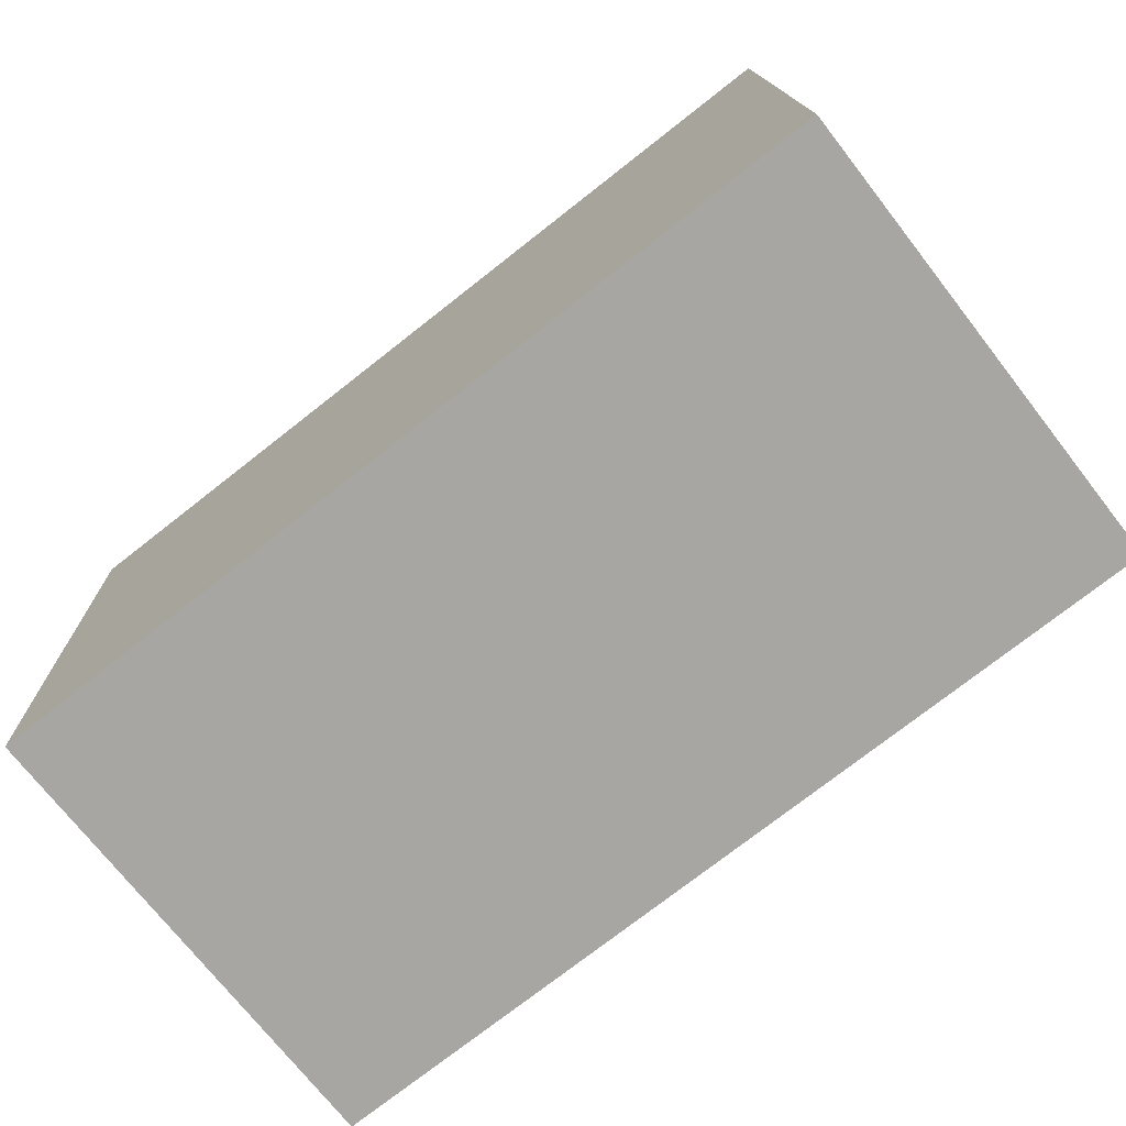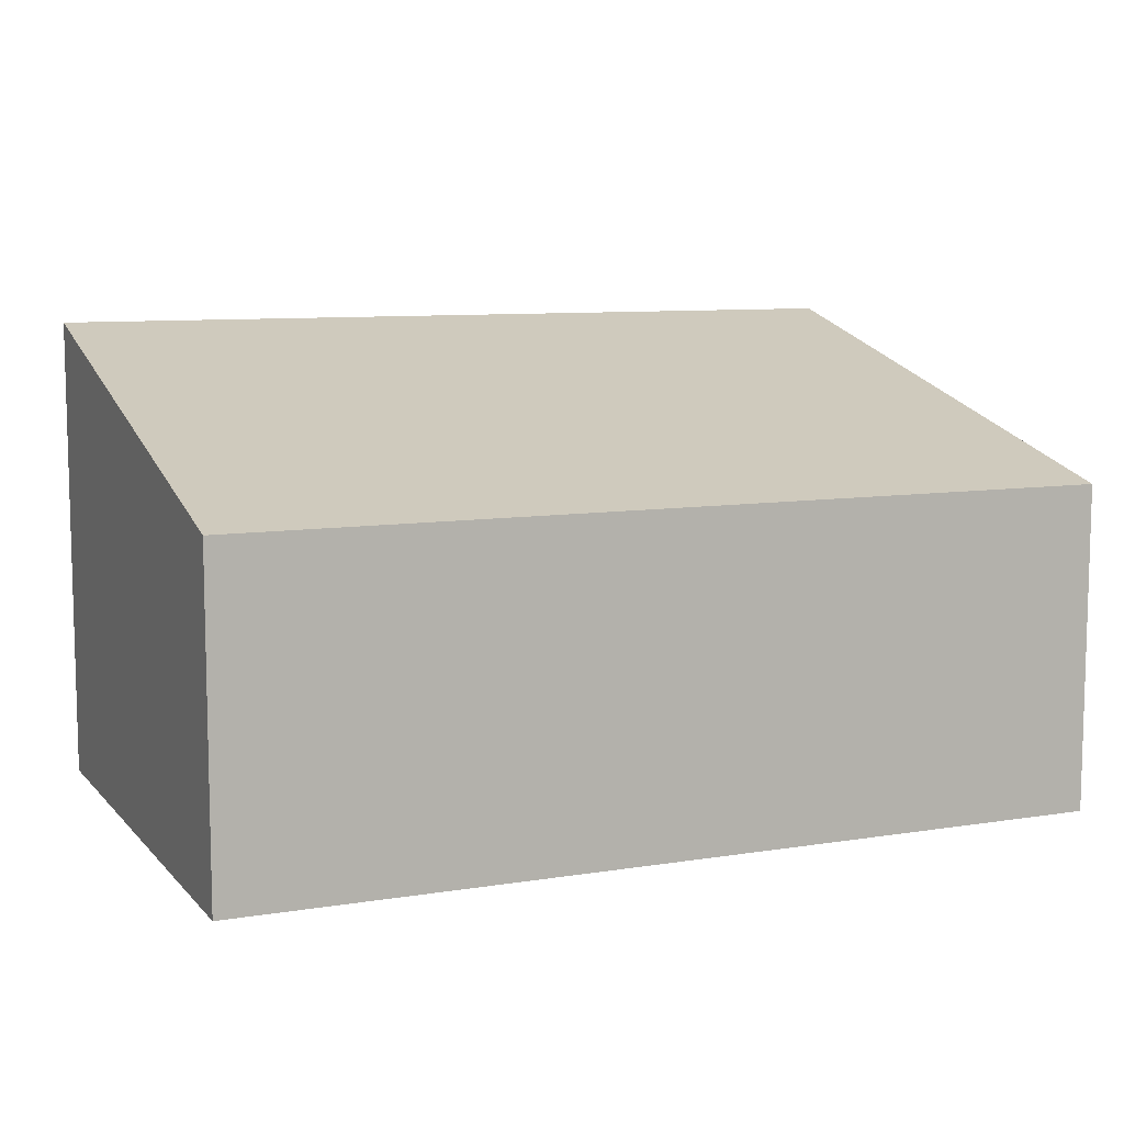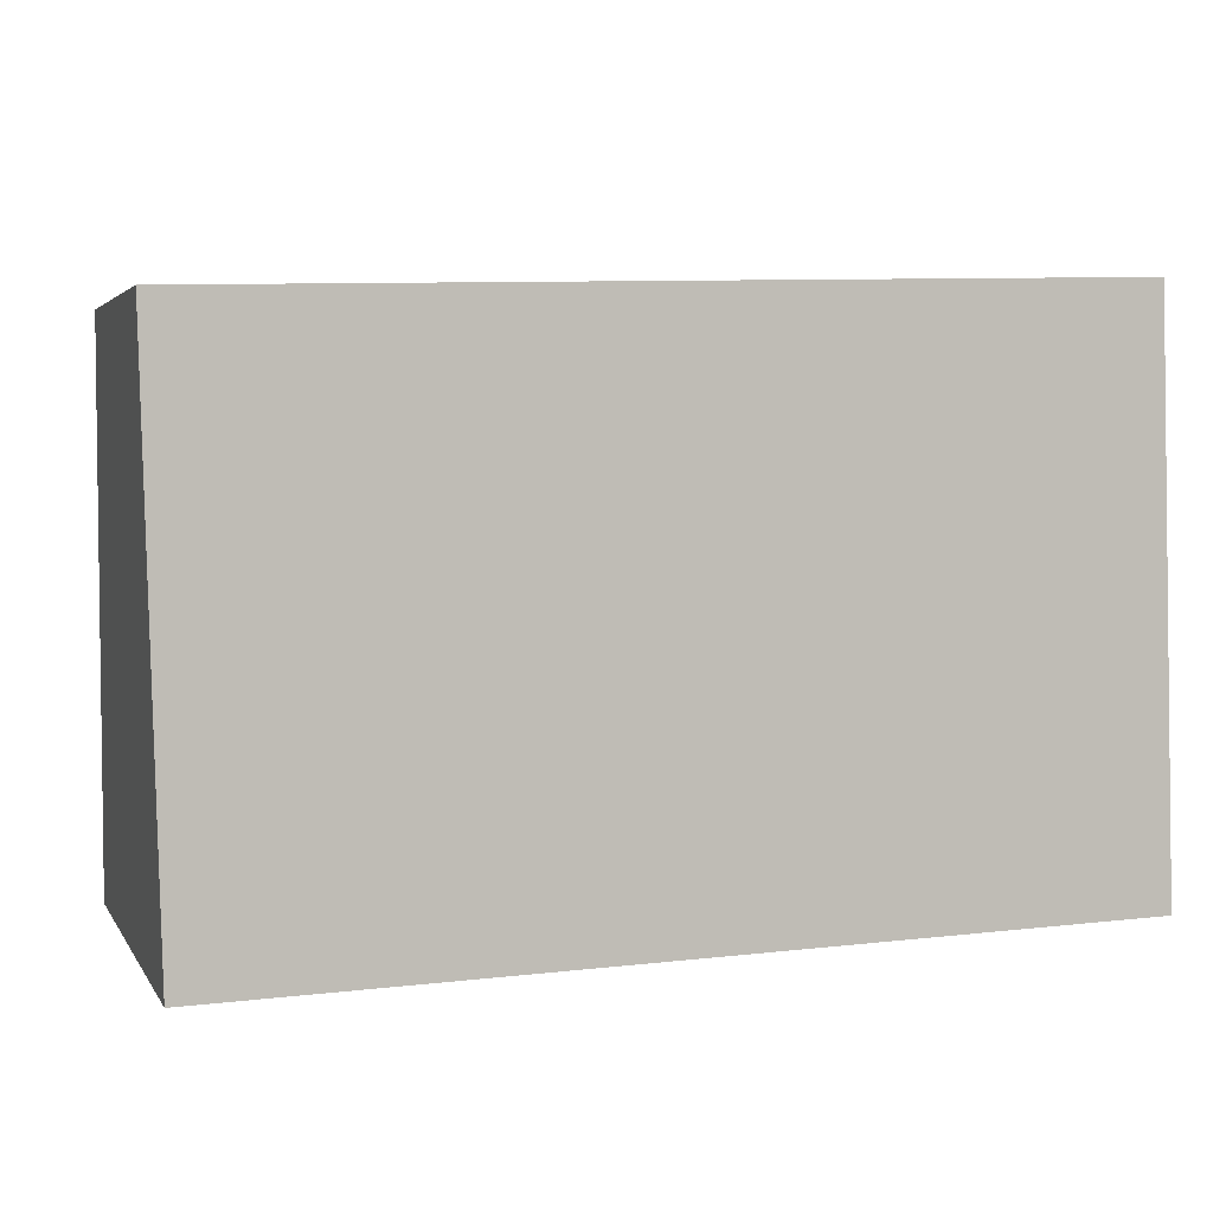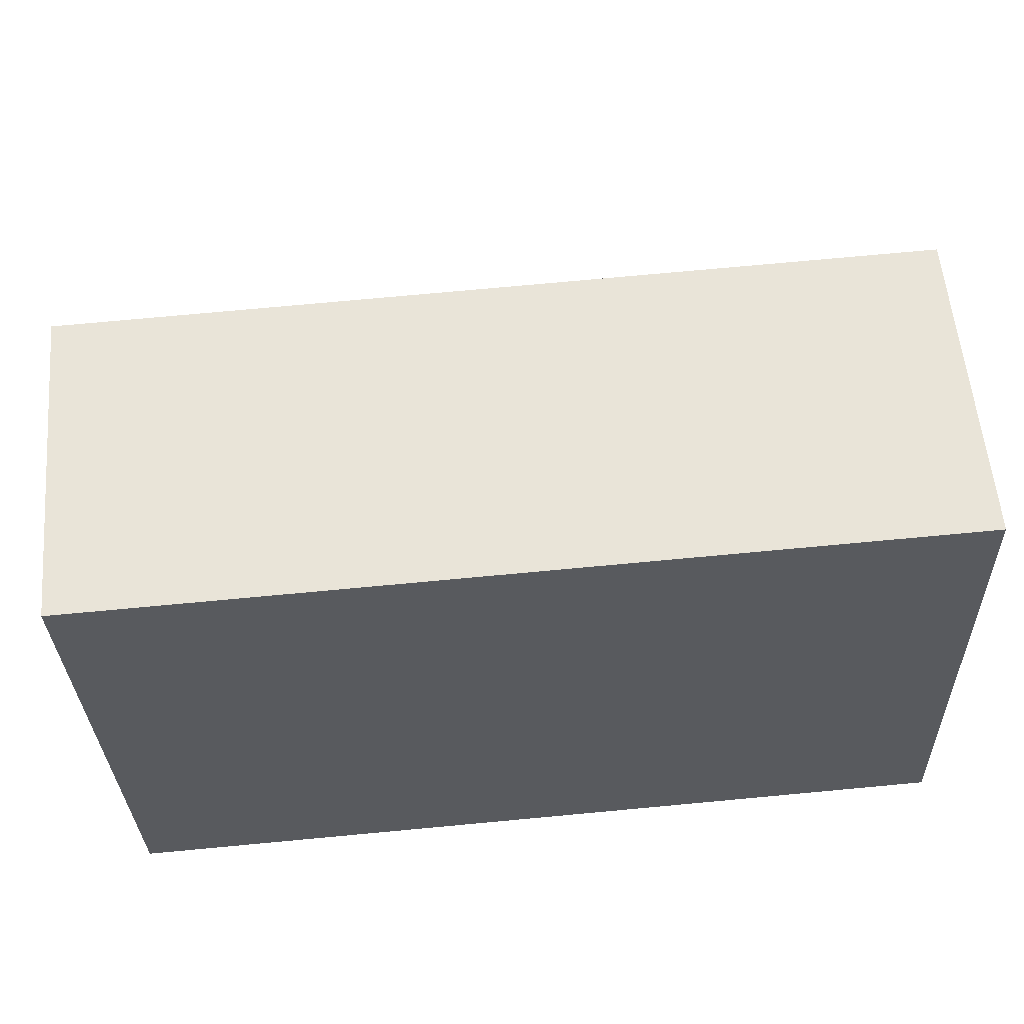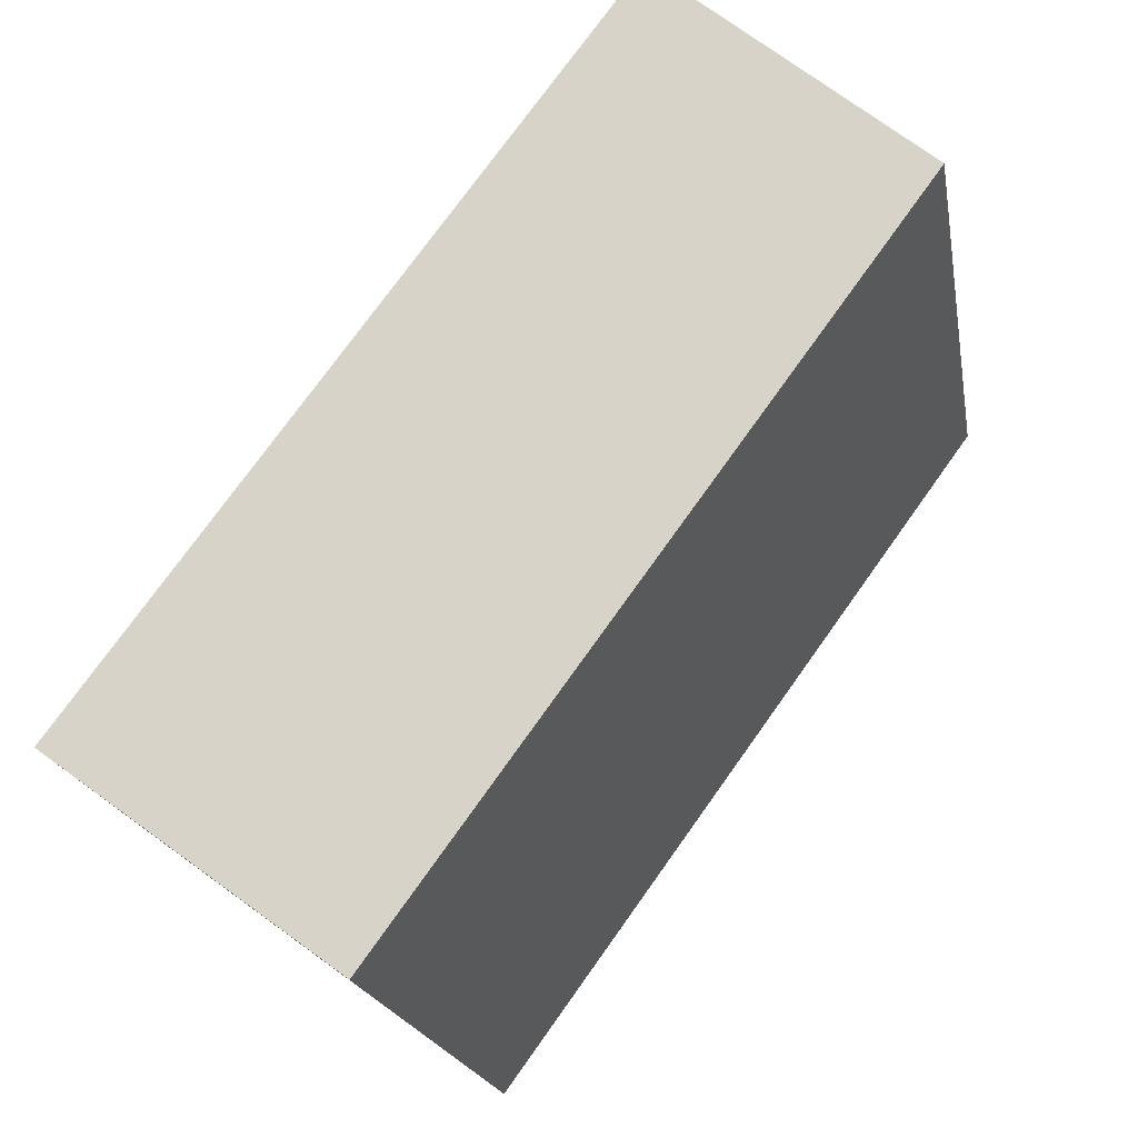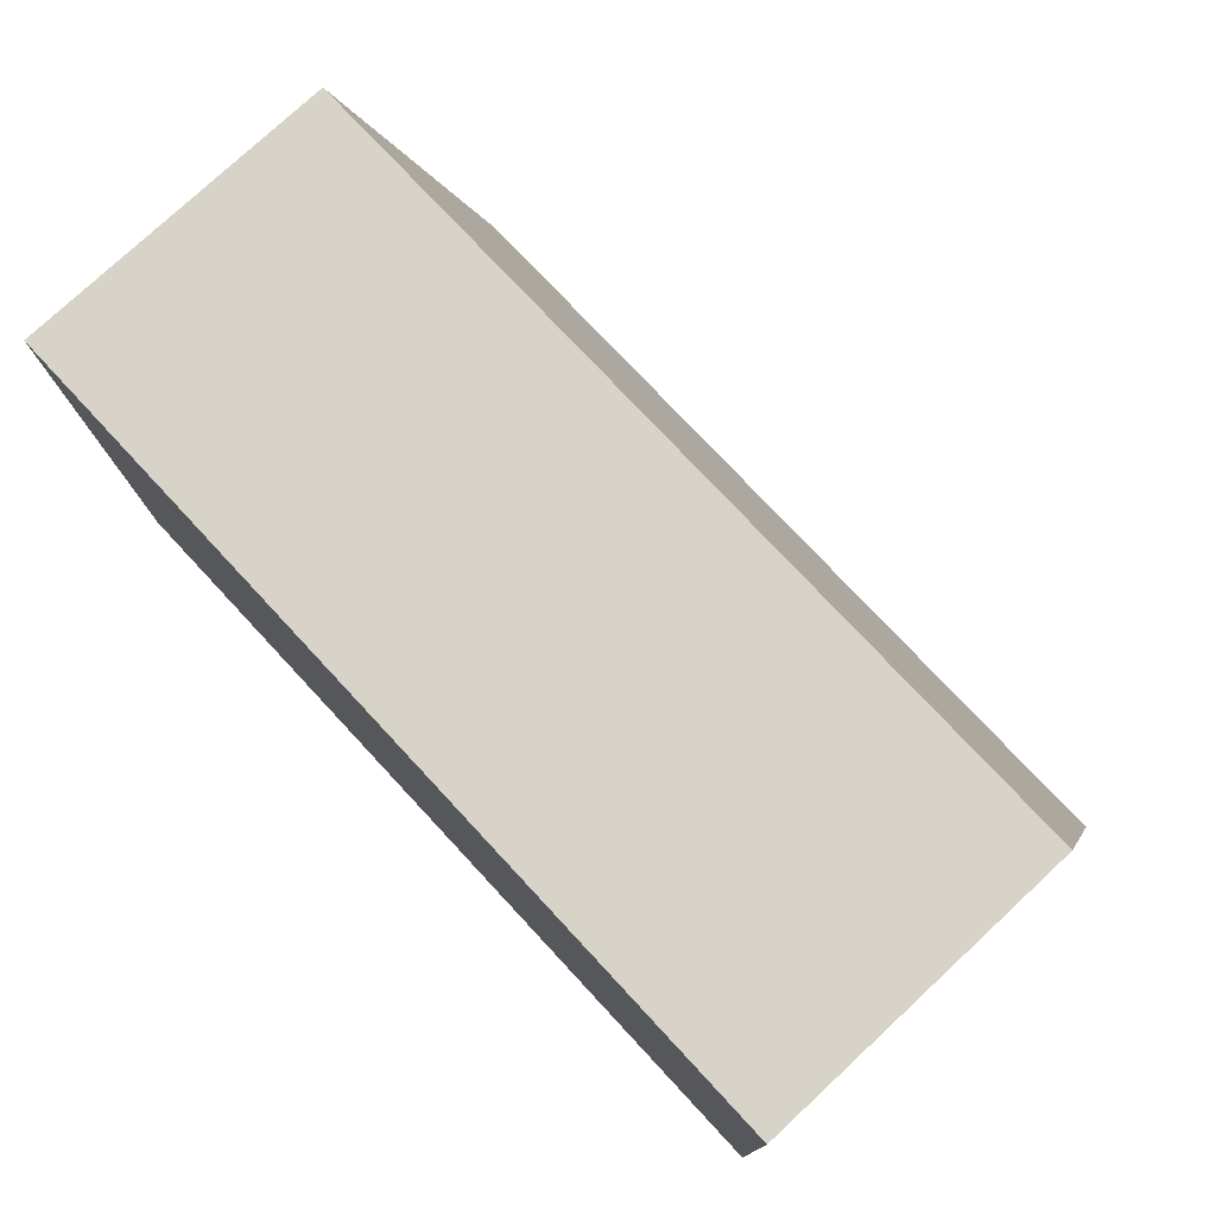
<metadata>
{"format":"obj","ext":"obj","renderer":"f3d","projection":"perspective","resolution":1024,"background":"white","views":[{"elev":-73.1,"azim":38.0,"up":"+Z"},{"elev":8.9,"azim":-25.0,"up":"+Y"},{"elev":3.4,"azim":-17.0,"up":"+Z"},{"elev":58.3,"azim":-5.0,"up":"+Z"},{"elev":78.1,"azim":125.6,"up":"+Z"},{"elev":77.7,"azim":47.1,"up":"+Z"}]}
</metadata>
<code>
v  0 2.441 1.495e-16
v  6.687 3.546 -3.985
v  0.118 3.546 -4.171
v  6.569 2.441 0.186
v  6.687 2.44e-16 -3.985
v  0.118 2.554e-16 -4.171
v  0 0 0
v  6.569 -1.139e-17 0.186
g defaultobject
f 1 2 3
f 2 1 4
f 5 3 2
f 3 5 6
f 6 1 3
f 1 6 7
f 7 4 1
f 4 7 8
f 4 5 2
f 5 4 8
f 5 7 6
f 7 5 8

</code>
